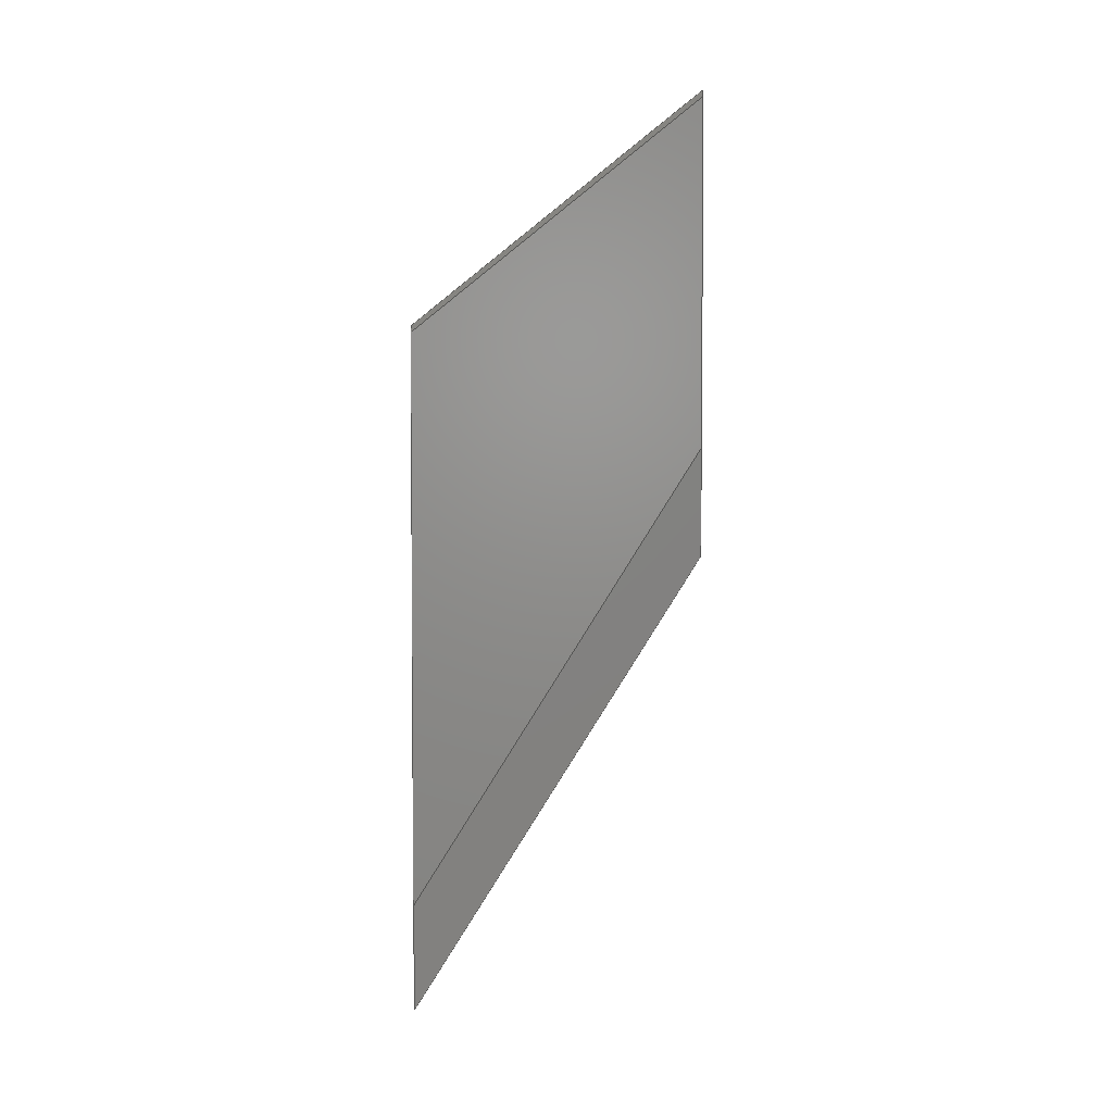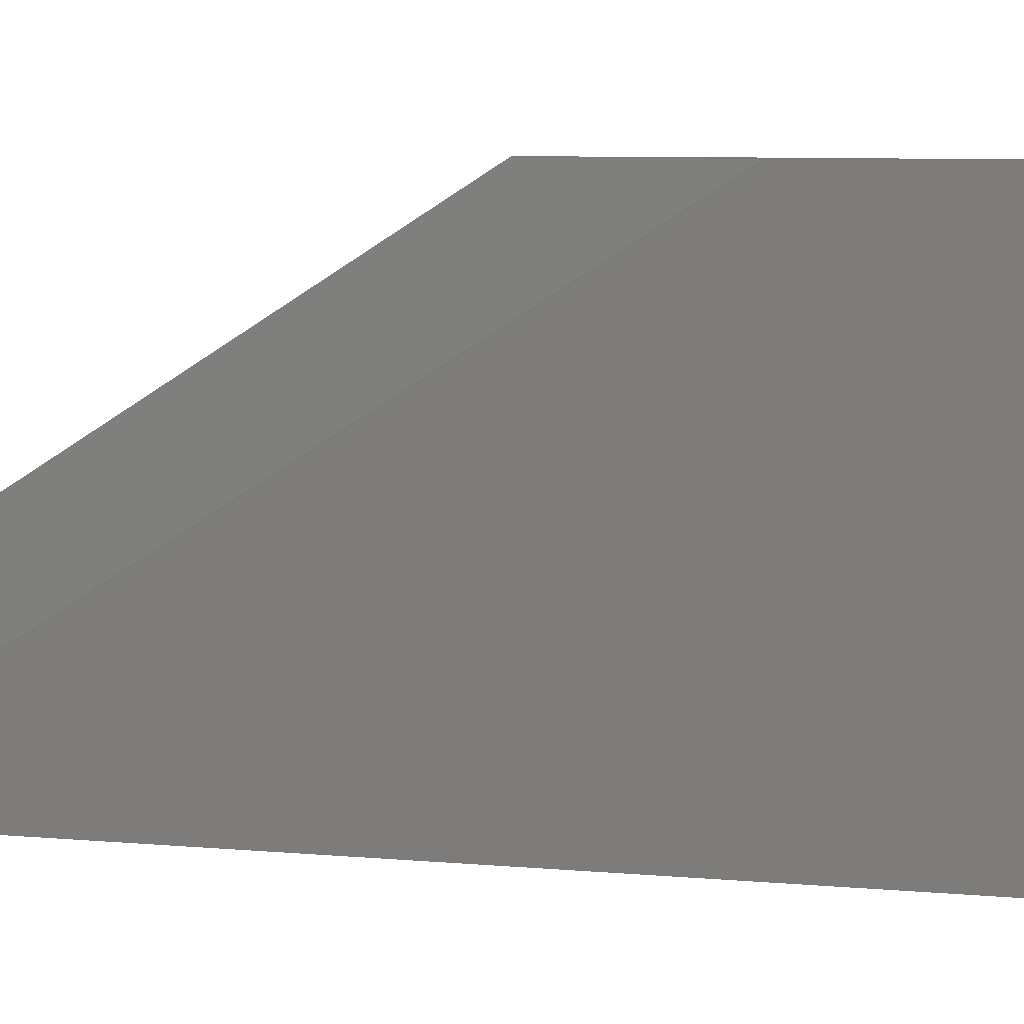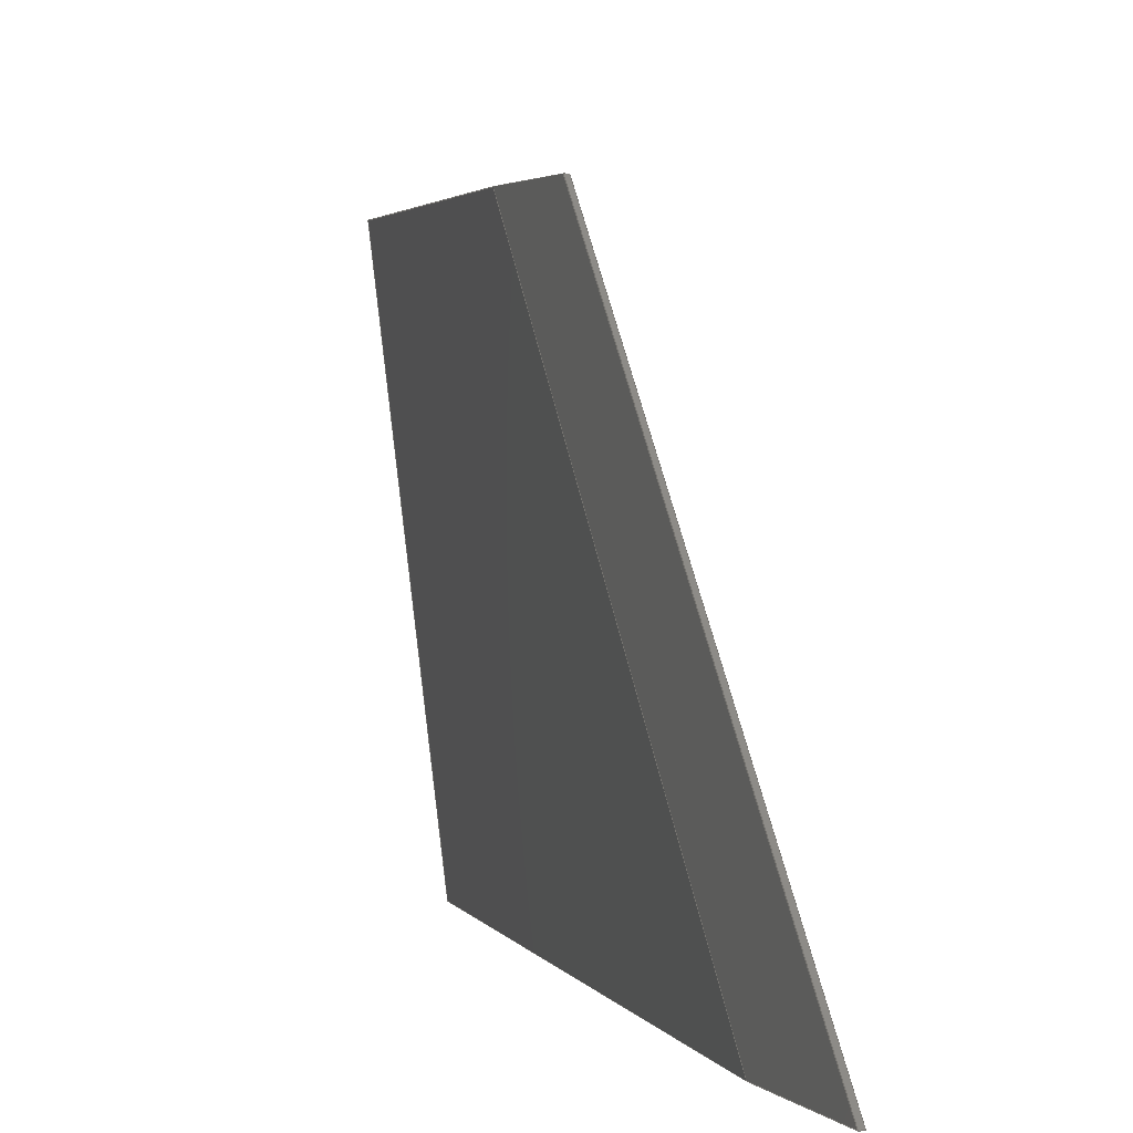
<metadata>
{"format":"step","ext":"stp","renderer":"f3d","projection":"perspective","resolution":1024,"background":"white","views":[{"elev":3.3,"azim":-89.7,"up":"+Y"},{"elev":5.6,"azim":109.5,"up":"+Z"},{"elev":1.7,"azim":-10.3,"up":"+Z"}]}
</metadata>
<code>
ISO-10303-21;
DATA;
#1=PRODUCT('Fin','','',(#2)) ;
#2=PRODUCT_CONTEXT(' ',#3,'mechanical') ;
#3=APPLICATION_CONTEXT('managed model based 3d engineering') ;
#4=PRODUCT_DEFINITION('',' ',#307,#5) ;
#5=PRODUCT_DEFINITION_CONTEXT('part definition',#3,' ') ;
#6=PRODUCT_DEFINITION_SHAPE(' ',' ',#4) ;
#7=MECHANICAL_DESIGN_GEOMETRIC_PRESENTATION_REPRESENTATION(' ',(#69),#312) ;
#8=PRODUCT_CATEGORY('part','specification') ;
#9=SHAPE_REPRESENTATION(' ',(#133),#312) ;
#10=CARTESIAN_POINT(' ',(0,0,0)) ;
#11=CARTESIAN_POINT('Axis2P3D Location',(-2,176.5,32.15)) ;
#12=CARTESIAN_POINT('Line Origine',(1.865e-14,177.5,31.35)) ;
#13=CARTESIAN_POINT('Vertex',(0,152.4,-9.972e-15)) ;
#14=CARTESIAN_POINT('Vertex',(0,203.2,63.5)) ;
#15=CARTESIAN_POINT('Control Point',(1.865e-14,152.4,2.628e-14)) ;
#16=CARTESIAN_POINT('Control Point',(-2,150.8,-1.447e-14)) ;
#17=CARTESIAN_POINT('Vertex',(-2,150.8,-9.865e-15)) ;
#18=CARTESIAN_POINT('Line Origine',(-2,176.5,32.15)) ;
#19=CARTESIAN_POINT('Vertex',(-2,201.6,63.5)) ;
#20=CARTESIAN_POINT('Control Point',(1.832e-14,203.2,63.5)) ;
#21=CARTESIAN_POINT('Control Point',(-2,201.6,63.5)) ;
#22=CARTESIAN_POINT('Axis2P3D Location',(0,23.96,-1.568e-15)) ;
#23=CARTESIAN_POINT('Line Origine',(1,151.6,-9.918e-15)) ;
#24=CARTESIAN_POINT('Vertex',(2,150.8,-9.865e-15)) ;
#25=CARTESIAN_POINT('Line Origine',(2,87.37,-5.717e-15)) ;
#26=CARTESIAN_POINT('Vertex',(2,23.96,-1.568e-15)) ;
#27=CARTESIAN_POINT('Line Origine',(0,23.96,-1.568e-15)) ;
#28=CARTESIAN_POINT('Vertex',(-2,23.96,-1.568e-15)) ;
#29=CARTESIAN_POINT('Line Origine',(-2,87.37,-5.717e-15)) ;
#30=CARTESIAN_POINT('Axis2P3D Location',(2,176.5,32.15)) ;
#31=CARTESIAN_POINT('Control Point',(2,201.6,63.5)) ;
#32=CARTESIAN_POINT('Control Point',(-2.176e-14,203.2,63.5)) ;
#33=CARTESIAN_POINT('Vertex',(2,201.6,63.5)) ;
#34=CARTESIAN_POINT('Line Origine',(2,176.5,32.15)) ;
#35=CARTESIAN_POINT('Axis2P3D Location',(2,0,0)) ;
#36=CARTESIAN_POINT('Line Origine',(2,163.6,63.5)) ;
#37=CARTESIAN_POINT('Vertex',(2,125.6,63.5)) ;
#38=CARTESIAN_POINT('Line Origine',(2,74.76,31.75)) ;
#39=CARTESIAN_POINT('Axis2P3D Location',(0.254,59.42,37.13)) ;
#40=CARTESIAN_POINT('Control Point',(2,23.96,-3.712e-14)) ;
#41=CARTESIAN_POINT('Control Point',(0.254,-1.599e-14,4.596e-16)) ;
#42=CARTESIAN_POINT('Vertex',(0.254,0,-7.889e-31)) ;
#43=CARTESIAN_POINT('Control Point',(2,125.6,63.5)) ;
#44=CARTESIAN_POINT('Control Point',(1.88,123.9,63.5)) ;
#45=CARTESIAN_POINT('Vertex',(1.88,123.9,63.5)) ;
#46=CARTESIAN_POINT('Control Point',(0.254,101.6,63.5)) ;
#47=CARTESIAN_POINT('Control Point',(1.88,123.9,63.5)) ;
#48=CARTESIAN_POINT('Vertex',(0.254,101.6,63.5)) ;
#49=CARTESIAN_POINT('Line Origine',(0.254,59.42,37.13)) ;
#50=CARTESIAN_POINT('Axis2P3D Location',(-2,0,0)) ;
#51=CARTESIAN_POINT('Line Origine',(-2,74.76,31.75)) ;
#52=CARTESIAN_POINT('Vertex',(-2,125.6,63.5)) ;
#53=CARTESIAN_POINT('Line Origine',(-2,163.6,63.5)) ;
#54=CARTESIAN_POINT('Line Origine',(-1.127,11.98,-7.839e-16)) ;
#55=CARTESIAN_POINT('Vertex',(-0.254,0,-7.889e-31)) ;
#56=CARTESIAN_POINT('Line Origine',(5.551e-17,0,-7.889e-31)) ;
#57=CARTESIAN_POINT('Axis2P3D Location',(0,123.9,63.5)) ;
#58=CARTESIAN_POINT('Line Origine',(-1.067,112.8,63.5)) ;
#59=CARTESIAN_POINT('Vertex',(-0.254,101.6,63.5)) ;
#60=CARTESIAN_POINT('Vertex',(-1.88,123.9,63.5)) ;
#61=CARTESIAN_POINT('Line Origine',(5.551e-17,101.6,63.5)) ;
#62=CARTESIAN_POINT('Line Origine',(-2.22e-16,123.9,63.5)) ;
#63=CARTESIAN_POINT('Axis2P3D Location',(0,0,3.553e-15)) ;
#64=CARTESIAN_POINT('Line Origine',(-0.254,50.8,31.75)) ;
#65=CARTESIAN_POINT('Line Origine',(-1.94,124.7,63.5)) ;
#66=CARTESIAN_POINT('Axis2P3D Location',(-0.254,59.42,37.13)) ;
#67=PRODUCT_RELATED_PRODUCT_CATEGORY('part',$,(#1)) ;
#68=UNCERTAINTY_MEASURE_WITH_UNIT(LENGTH_MEASURE(0.005),#309,'distance_accuracy_value','CONFUSED CURVE UNCERTAINTY') ;
#69=STYLED_ITEM(' ',(#70),#258) ;
#70=PRESENTATION_STYLE_ASSIGNMENT((#71)) ;
#71=SURFACE_STYLE_USAGE(.BOTH.,#72) ;
#72=SURFACE_SIDE_STYLE(' ',(#73)) ;
#73=SURFACE_STYLE_FILL_AREA(#74) ;
#74=FILL_AREA_STYLE(' ',(#75)) ;
#75=FILL_AREA_STYLE_COLOUR(' ',#294) ;
#76=VECTOR('Line Direction',#97,1) ;
#77=VECTOR('Line Direction',#98,1) ;
#78=VECTOR('Line Direction',#101,1) ;
#79=VECTOR('Line Direction',#102,1) ;
#80=VECTOR('Line Direction',#103,1) ;
#81=VECTOR('Line Direction',#104,1) ;
#82=VECTOR('Line Direction',#107,1) ;
#83=VECTOR('Line Direction',#110,1) ;
#84=VECTOR('Line Direction',#111,1) ;
#85=VECTOR('Line Direction',#114,1) ;
#86=VECTOR('Line Direction',#117,1) ;
#87=VECTOR('Line Direction',#118,1) ;
#88=VECTOR('Line Direction',#119,1) ;
#89=VECTOR('Line Direction',#120,1) ;
#90=VECTOR('Line Direction',#123,1) ;
#91=VECTOR('Line Direction',#124,1) ;
#92=VECTOR('Line Direction',#125,1) ;
#93=VECTOR('Line Direction',#128,1) ;
#94=VECTOR('Line Direction',#129,1) ;
#95=DIRECTION('Axis2P3D Direction',(0.5361,-0.6592,0.5274)) ;
#96=DIRECTION('Axis2P3D XDirection',(0,-0.6247,-0.7809)) ;
#97=DIRECTION('Vector Direction',(0,-0.6247,-0.7809)) ;
#98=DIRECTION('Vector Direction',(0,-0.6247,-0.7809)) ;
#99=DIRECTION('Axis2P3D Direction',(-0,6.543e-17,1)) ;
#100=DIRECTION('Axis2P3D XDirection',(0,-1,6.543e-17)) ;
#101=DIRECTION('Vector Direction',(0.7758,-0.6309,4.128e-17)) ;
#102=DIRECTION('Vector Direction',(0,-1,6.543e-17)) ;
#103=DIRECTION('Vector Direction',(1,0,0)) ;
#104=DIRECTION('Vector Direction',(0,-1,6.543e-17)) ;
#105=DIRECTION('Axis2P3D Direction',(0.5361,0.6592,-0.5274)) ;
#106=DIRECTION('Axis2P3D XDirection',(0,-0.6247,-0.7809)) ;
#107=DIRECTION('Vector Direction',(0,-0.6247,-0.7809)) ;
#108=DIRECTION('Axis2P3D Direction',(1,0,0)) ;
#109=DIRECTION('Axis2P3D XDirection',(0,1,0)) ;
#110=DIRECTION('Vector Direction',(0,1,0)) ;
#111=DIRECTION('Vector Direction',(0,-0.848,-0.53)) ;
#112=DIRECTION('Axis2P3D Direction',(0.9907,-0.07219,0.1155)) ;
#113=DIRECTION('Axis2P3D XDirection',(0,-0.848,-0.53)) ;
#114=DIRECTION('Vector Direction',(0,-0.848,-0.53)) ;
#115=DIRECTION('Axis2P3D Direction',(1,0,0)) ;
#116=DIRECTION('Axis2P3D XDirection',(0,1,0)) ;
#117=DIRECTION('Vector Direction',(0,-0.848,-0.53)) ;
#118=DIRECTION('Vector Direction',(0,1,0)) ;
#119=DIRECTION('Vector Direction',(0.07267,-0.9974,6.526e-17)) ;
#120=DIRECTION('Vector Direction',(1,0,0)) ;
#121=DIRECTION('Axis2P3D Direction',(0,0,-1)) ;
#122=DIRECTION('Axis2P3D XDirection',(0,1,0)) ;
#123=DIRECTION('Vector Direction',(-0.07267,0.9974,0)) ;
#124=DIRECTION('Vector Direction',(1,0,0)) ;
#125=DIRECTION('Vector Direction',(1,0,0)) ;
#126=DIRECTION('Axis2P3D Direction',(0,0.53,-0.848)) ;
#127=DIRECTION('Axis2P3D XDirection',(0,0.848,0.53)) ;
#128=DIRECTION('Vector Direction',(0,-0.848,-0.53)) ;
#129=DIRECTION('Vector Direction',(0.07267,-0.9974,0)) ;
#130=DIRECTION('Axis2P3D Direction',(0.9907,0.07219,-0.1155)) ;
#131=DIRECTION('Axis2P3D XDirection',(0,-0.848,-0.53)) ;
#132=SHAPE_REPRESENTATION_RELATIONSHIP(' ',' ',#9,#275) ;
#133=AXIS2_PLACEMENT_3D(' ',#10,$,$) ;
#134=AXIS2_PLACEMENT_3D('Plane Axis2P3D',#11,#95,#96) ;
#135=AXIS2_PLACEMENT_3D('Plane Axis2P3D',#22,#99,#100) ;
#136=AXIS2_PLACEMENT_3D('Plane Axis2P3D',#30,#105,#106) ;
#137=AXIS2_PLACEMENT_3D('Plane Axis2P3D',#35,#108,#109) ;
#138=AXIS2_PLACEMENT_3D('Plane Axis2P3D',#39,#112,#113) ;
#139=AXIS2_PLACEMENT_3D('Plane Axis2P3D',#50,#115,#116) ;
#140=AXIS2_PLACEMENT_3D('Plane Axis2P3D',#57,#121,#122) ;
#141=AXIS2_PLACEMENT_3D('Plane Axis2P3D',#63,#126,#127) ;
#142=AXIS2_PLACEMENT_3D('Plane Axis2P3D',#66,#130,#131) ;
#143=LINE('Line',#12,#76) ;
#144=LINE('Line',#18,#77) ;
#145=LINE('Line',#23,#78) ;
#146=LINE('Line',#25,#79) ;
#147=LINE('Line',#27,#80) ;
#148=LINE('Line',#29,#81) ;
#149=LINE('Line',#34,#82) ;
#150=LINE('Line',#36,#83) ;
#151=LINE('Line',#38,#84) ;
#152=LINE('Line',#49,#85) ;
#153=LINE('Line',#51,#86) ;
#154=LINE('Line',#53,#87) ;
#155=LINE('Line',#54,#88) ;
#156=LINE('Line',#56,#89) ;
#157=LINE('Line',#58,#90) ;
#158=LINE('Line',#61,#91) ;
#159=LINE('Line',#62,#92) ;
#160=LINE('Line',#64,#93) ;
#161=LINE('Line',#65,#94) ;
#162=PLANE('',#134) ;
#163=PLANE('',#135) ;
#164=PLANE('',#136) ;
#165=PLANE('',#137) ;
#166=PLANE('',#138) ;
#167=PLANE('',#139) ;
#168=PLANE('',#140) ;
#169=PLANE('',#141) ;
#170=PLANE('',#142) ;
#171=EDGE_CURVE('',#259,#260,#143,.F.) ;
#172=EDGE_CURVE('',#259,#261,#288,.T.) ;
#173=EDGE_CURVE('',#261,#262,#144,.F.) ;
#174=EDGE_CURVE('',#262,#260,#289,.F.) ;
#175=EDGE_CURVE('',#263,#259,#145,.F.) ;
#176=EDGE_CURVE('',#264,#263,#146,.F.) ;
#177=EDGE_CURVE('',#265,#264,#147,.T.) ;
#178=EDGE_CURVE('',#265,#261,#148,.F.) ;
#179=EDGE_CURVE('',#260,#266,#290,.F.) ;
#180=EDGE_CURVE('',#263,#266,#149,.F.) ;
#181=EDGE_CURVE('',#266,#267,#150,.F.) ;
#182=EDGE_CURVE('',#267,#264,#151,.T.) ;
#183=EDGE_CURVE('',#268,#264,#291,.F.) ;
#184=EDGE_CURVE('',#267,#269,#292,.T.) ;
#185=EDGE_CURVE('',#269,#270,#293,.F.) ;
#186=EDGE_CURVE('',#270,#268,#152,.T.) ;
#187=EDGE_CURVE('',#271,#265,#153,.T.) ;
#188=EDGE_CURVE('',#262,#271,#154,.F.) ;
#189=EDGE_CURVE('',#265,#272,#155,.T.) ;
#190=EDGE_CURVE('',#272,#268,#156,.T.) ;
#191=EDGE_CURVE('',#273,#274,#157,.T.) ;
#192=EDGE_CURVE('',#273,#270,#158,.T.) ;
#193=EDGE_CURVE('',#274,#269,#159,.T.) ;
#194=EDGE_CURVE('',#273,#272,#160,.T.) ;
#195=EDGE_CURVE('',#274,#271,#161,.F.) ;
#196=CLOSED_SHELL('Closed Shell',(#276,#277,#278,#279,#280,#281,#282,#283,#284,#285,#286)) ;
#197=ORIENTED_EDGE('',*,*,#171,.F.) ;
#198=ORIENTED_EDGE('',*,*,#172,.T.) ;
#199=ORIENTED_EDGE('',*,*,#173,.T.) ;
#200=ORIENTED_EDGE('',*,*,#174,.T.) ;
#201=ORIENTED_EDGE('',*,*,#175,.F.) ;
#202=ORIENTED_EDGE('',*,*,#176,.F.) ;
#203=ORIENTED_EDGE('',*,*,#177,.F.) ;
#204=ORIENTED_EDGE('',*,*,#178,.T.) ;
#205=ORIENTED_EDGE('',*,*,#172,.F.) ;
#206=ORIENTED_EDGE('',*,*,#179,.T.) ;
#207=ORIENTED_EDGE('',*,*,#180,.F.) ;
#208=ORIENTED_EDGE('',*,*,#175,.T.) ;
#209=ORIENTED_EDGE('',*,*,#171,.T.) ;
#210=ORIENTED_EDGE('',*,*,#176,.T.) ;
#211=ORIENTED_EDGE('',*,*,#180,.T.) ;
#212=ORIENTED_EDGE('',*,*,#181,.T.) ;
#213=ORIENTED_EDGE('',*,*,#182,.T.) ;
#214=ORIENTED_EDGE('',*,*,#183,.T.) ;
#215=ORIENTED_EDGE('',*,*,#182,.F.) ;
#216=ORIENTED_EDGE('',*,*,#184,.T.) ;
#217=ORIENTED_EDGE('',*,*,#185,.T.) ;
#218=ORIENTED_EDGE('',*,*,#186,.T.) ;
#219=ORIENTED_EDGE('',*,*,#187,.F.) ;
#220=ORIENTED_EDGE('',*,*,#188,.F.) ;
#221=ORIENTED_EDGE('',*,*,#173,.F.) ;
#222=ORIENTED_EDGE('',*,*,#178,.F.) ;
#223=ORIENTED_EDGE('',*,*,#189,.F.) ;
#224=ORIENTED_EDGE('',*,*,#177,.T.) ;
#225=ORIENTED_EDGE('',*,*,#183,.F.) ;
#226=ORIENTED_EDGE('',*,*,#190,.F.) ;
#227=ORIENTED_EDGE('',*,*,#191,.F.) ;
#228=ORIENTED_EDGE('',*,*,#192,.T.) ;
#229=ORIENTED_EDGE('',*,*,#185,.F.) ;
#230=ORIENTED_EDGE('',*,*,#193,.F.) ;
#231=ORIENTED_EDGE('',*,*,#194,.T.) ;
#232=ORIENTED_EDGE('',*,*,#190,.T.) ;
#233=ORIENTED_EDGE('',*,*,#186,.F.) ;
#234=ORIENTED_EDGE('',*,*,#192,.F.) ;
#235=ORIENTED_EDGE('',*,*,#195,.F.) ;
#236=ORIENTED_EDGE('',*,*,#193,.T.) ;
#237=ORIENTED_EDGE('',*,*,#184,.F.) ;
#238=ORIENTED_EDGE('',*,*,#181,.F.) ;
#239=ORIENTED_EDGE('',*,*,#179,.F.) ;
#240=ORIENTED_EDGE('',*,*,#174,.F.) ;
#241=ORIENTED_EDGE('',*,*,#188,.T.) ;
#242=ORIENTED_EDGE('',*,*,#194,.F.) ;
#243=ORIENTED_EDGE('',*,*,#191,.T.) ;
#244=ORIENTED_EDGE('',*,*,#195,.T.) ;
#245=ORIENTED_EDGE('',*,*,#187,.T.) ;
#246=ORIENTED_EDGE('',*,*,#189,.T.) ;
#247=EDGE_LOOP('',(#197,#198,#199,#200)) ;
#248=EDGE_LOOP('',(#201,#202,#203,#204,#205)) ;
#249=EDGE_LOOP('',(#206,#207,#208,#209)) ;
#250=EDGE_LOOP('',(#210,#211,#212,#213)) ;
#251=EDGE_LOOP('',(#214,#215,#216,#217,#218)) ;
#252=EDGE_LOOP('',(#219,#220,#221,#222)) ;
#253=EDGE_LOOP('',(#223,#224,#225,#226)) ;
#254=EDGE_LOOP('',(#227,#228,#229,#230)) ;
#255=EDGE_LOOP('',(#231,#232,#233,#234)) ;
#256=EDGE_LOOP('',(#235,#236,#237,#238,#239,#240,#241)) ;
#257=EDGE_LOOP('',(#242,#243,#244,#245,#246)) ;
#258=MANIFOLD_SOLID_BREP('PartBody',#196) ;
#259=VERTEX_POINT('',#13) ;
#260=VERTEX_POINT('',#14) ;
#261=VERTEX_POINT('',#17) ;
#262=VERTEX_POINT('',#19) ;
#263=VERTEX_POINT('',#24) ;
#264=VERTEX_POINT('',#26) ;
#265=VERTEX_POINT('',#28) ;
#266=VERTEX_POINT('',#33) ;
#267=VERTEX_POINT('',#37) ;
#268=VERTEX_POINT('',#42) ;
#269=VERTEX_POINT('',#45) ;
#270=VERTEX_POINT('',#48) ;
#271=VERTEX_POINT('',#52) ;
#272=VERTEX_POINT('',#55) ;
#273=VERTEX_POINT('',#59) ;
#274=VERTEX_POINT('',#60) ;
#275=ADVANCED_BREP_SHAPE_REPRESENTATION('NONE',(#258),#312) ;
#276=ADVANCED_FACE('PartBody',(#295),#162,.F.) ;
#277=ADVANCED_FACE('PartBody',(#296),#163,.F.) ;
#278=ADVANCED_FACE('PartBody',(#297),#164,.T.) ;
#279=ADVANCED_FACE('PartBody',(#298),#165,.T.) ;
#280=ADVANCED_FACE('PartBody',(#299),#166,.T.) ;
#281=ADVANCED_FACE('PartBody',(#300),#167,.F.) ;
#282=ADVANCED_FACE('PartBody',(#301),#163,.F.) ;
#283=ADVANCED_FACE('PartBody',(#302),#168,.F.) ;
#284=ADVANCED_FACE('PartBody',(#303),#169,.F.) ;
#285=ADVANCED_FACE('PartBody',(#304),#168,.F.) ;
#286=ADVANCED_FACE('PartBody',(#305),#170,.F.) ;
#287=APPLICATION_PROTOCOL_DEFINITION('international standard','ap242_managed_model_based_3d_engineering',2014,#3) ;
#288=B_SPLINE_CURVE_WITH_KNOTS('',1,(#15,#16),.UNSPECIFIED.,.F.,.U.,(2,2),(-1.289,1.289),.UNSPECIFIED.) ;
#289=B_SPLINE_CURVE_WITH_KNOTS('',1,(#20,#21),.UNSPECIFIED.,.F.,.U.,(2,2),(-1.289,1.289),.UNSPECIFIED.) ;
#290=B_SPLINE_CURVE_WITH_KNOTS('',1,(#31,#32),.UNSPECIFIED.,.F.,.U.,(2,2),(-1.289,1.289),.UNSPECIFIED.) ;
#291=B_SPLINE_CURVE_WITH_KNOTS('',1,(#40,#41),.UNSPECIFIED.,.F.,.U.,(2,2),(-12.01,12.01),.UNSPECIFIED.) ;
#292=B_SPLINE_CURVE_WITH_KNOTS('',1,(#43,#44),.UNSPECIFIED.,.F.,.U.,(2,2),(-0.8289,0.8289),.UNSPECIFIED.) ;
#293=B_SPLINE_CURVE_WITH_KNOTS('',1,(#46,#47),.UNSPECIFIED.,.F.,.U.,(2,2),(-11.18,11.18),.UNSPECIFIED.) ;
#294=COLOUR_RGB('Colour',0.2392,0.2392,0.2392) ;
#295=FACE_OUTER_BOUND('',#247,.T.) ;
#296=FACE_OUTER_BOUND('',#248,.T.) ;
#297=FACE_OUTER_BOUND('',#249,.T.) ;
#298=FACE_OUTER_BOUND('',#250,.T.) ;
#299=FACE_OUTER_BOUND('',#251,.T.) ;
#300=FACE_OUTER_BOUND('',#252,.T.) ;
#301=FACE_OUTER_BOUND('',#253,.T.) ;
#302=FACE_OUTER_BOUND('',#254,.T.) ;
#303=FACE_OUTER_BOUND('',#255,.T.) ;
#304=FACE_OUTER_BOUND('',#256,.T.) ;
#305=FACE_OUTER_BOUND('',#257,.T.) ;
#306=PRODUCT_CATEGORY_RELATIONSHIP(' ',' ',#8,#67) ;
#307=PRODUCT_DEFINITION_FORMATION_WITH_SPECIFIED_SOURCE('',' ',#1,.NOT_KNOWN.) ;
#308=SHAPE_DEFINITION_REPRESENTATION(#6,#9) ;
#309=(LENGTH_UNIT()NAMED_UNIT(*)SI_UNIT(.MILLI.,.METRE.)) ;
#310=(NAMED_UNIT(*)PLANE_ANGLE_UNIT()SI_UNIT($,.RADIAN.)) ;
#311=(NAMED_UNIT(*)SI_UNIT($,.STERADIAN.)SOLID_ANGLE_UNIT()) ;
#312=(GEOMETRIC_REPRESENTATION_CONTEXT(3)GLOBAL_UNCERTAINTY_ASSIGNED_CONTEXT((#68))GLOBAL_UNIT_ASSIGNED_CONTEXT((#309,#310,#311))REPRESENTATION_CONTEXT(' ',' ')) ;
ENDSEC;
END-ISO-10303-21;

</code>
